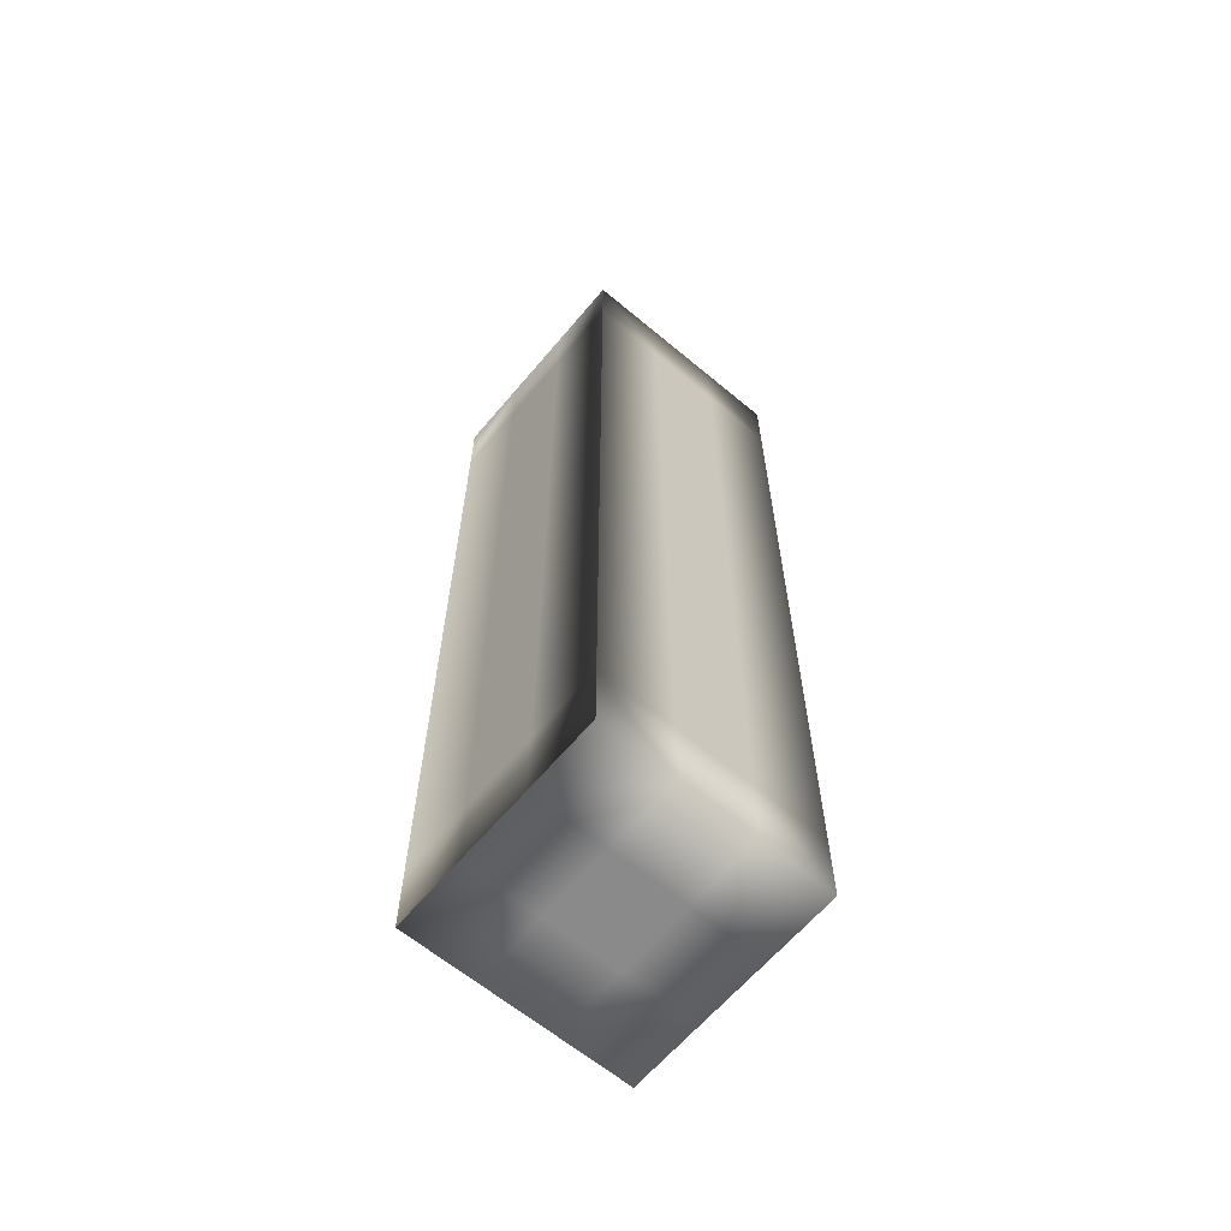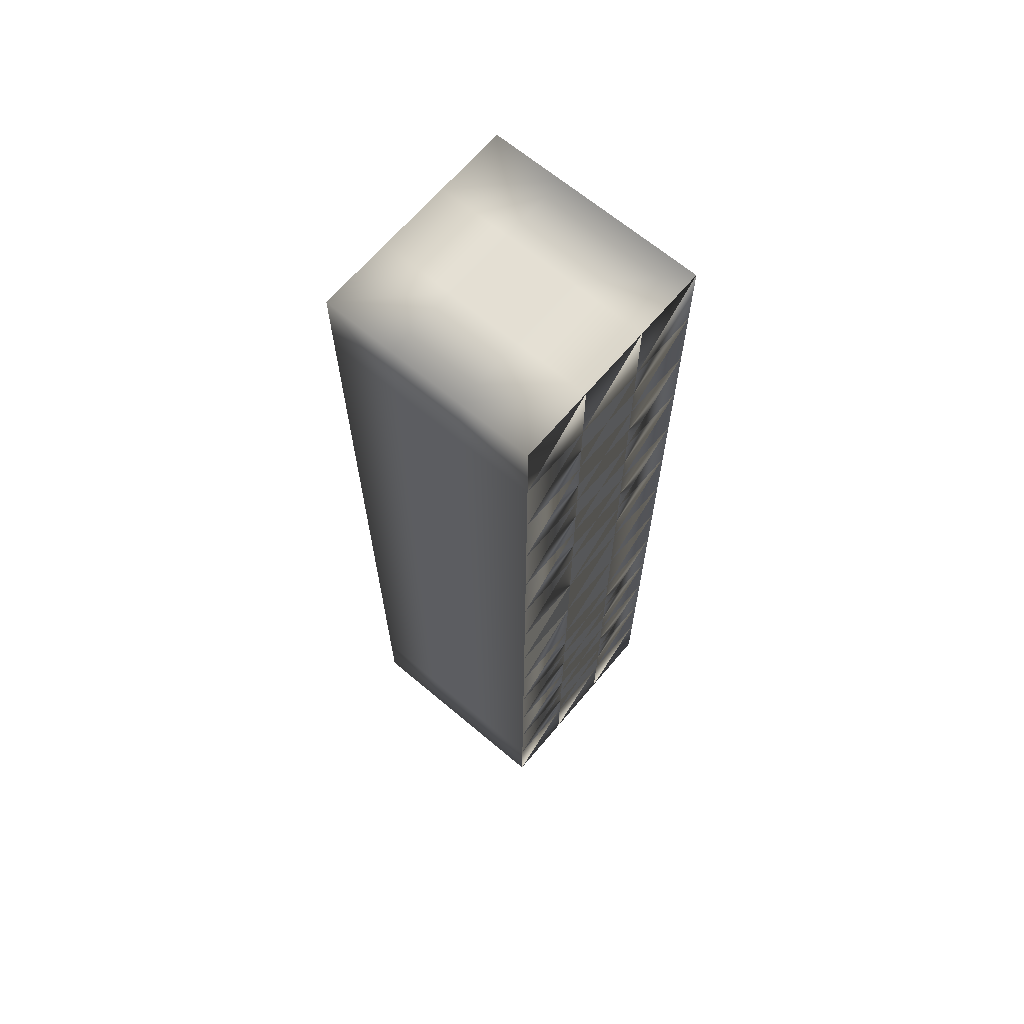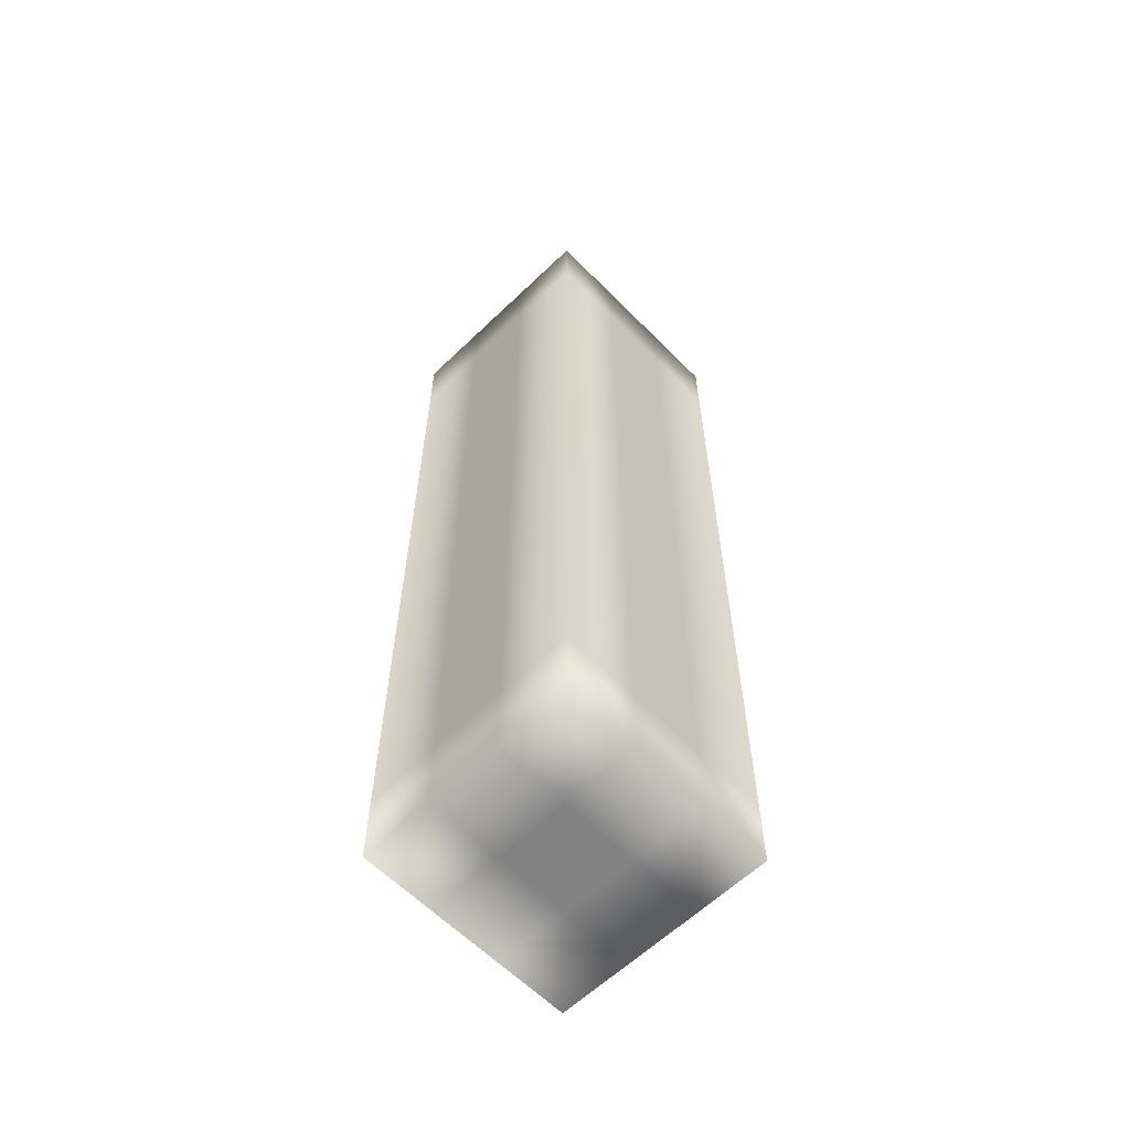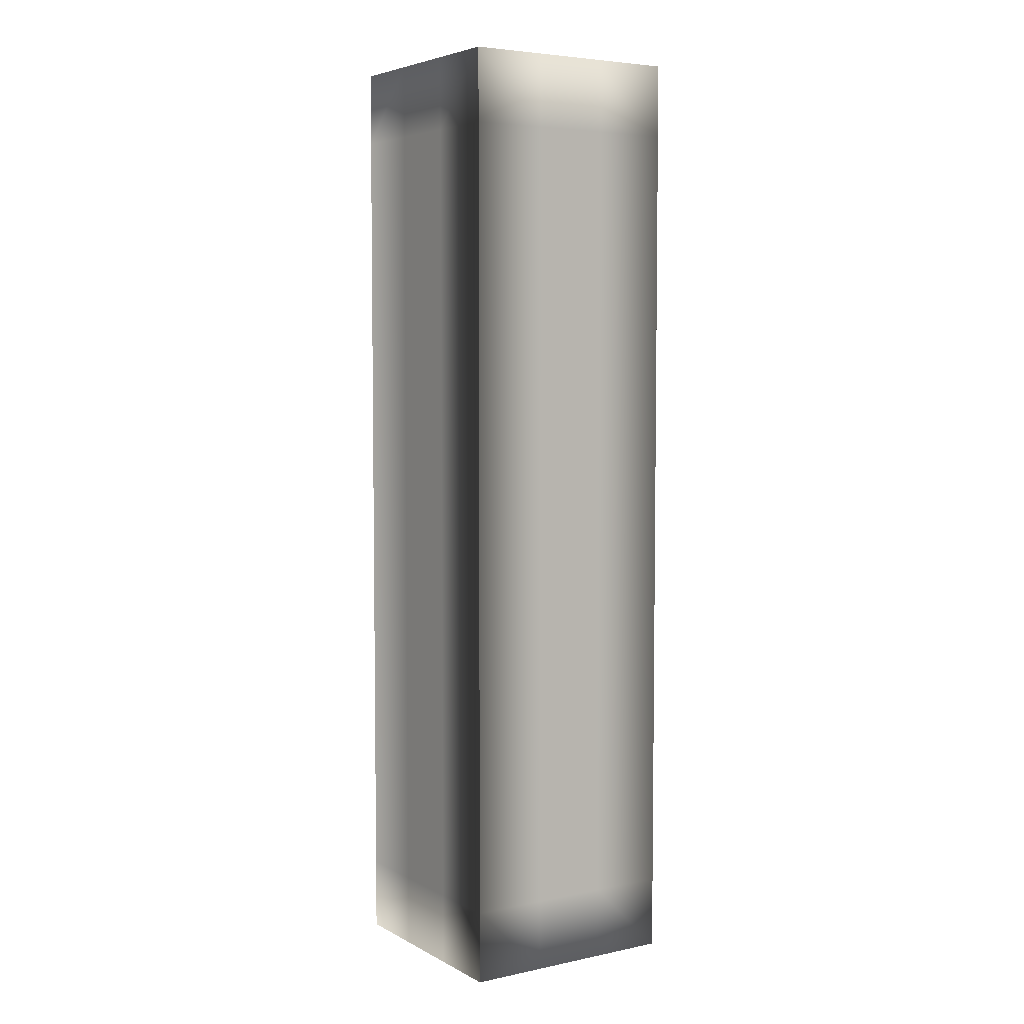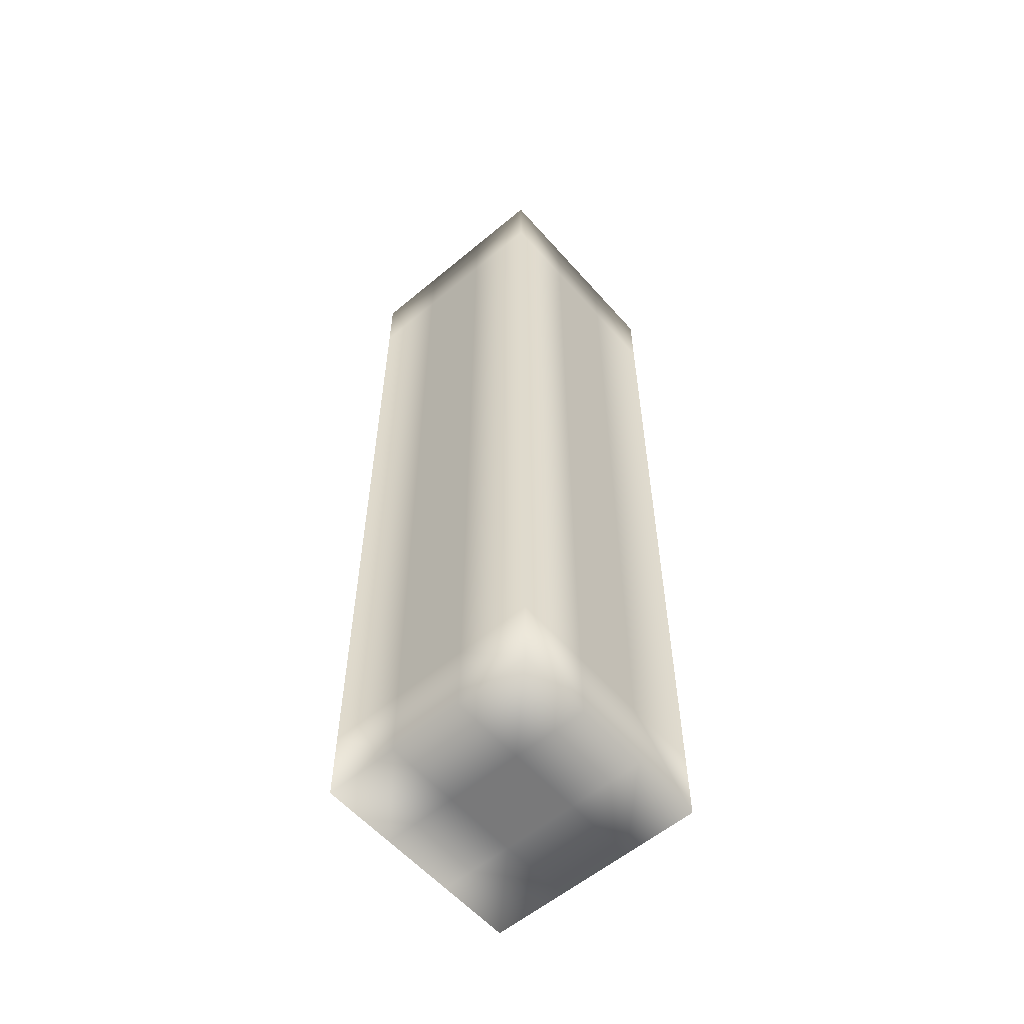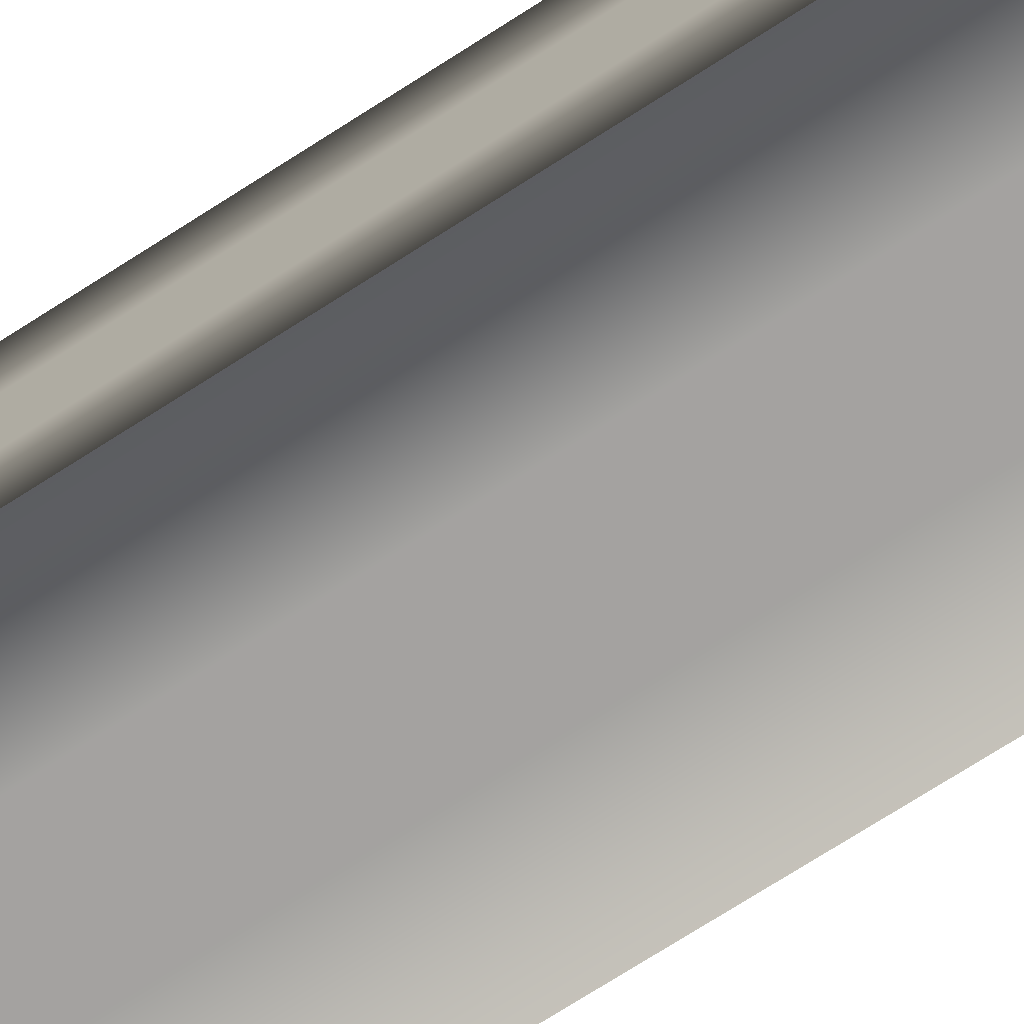
<metadata>
{"format":"obj","ext":"obj","renderer":"f3d","projection":"perspective","resolution":1024,"background":"white","views":[{"elev":-63.6,"azim":-130.1,"up":"+Y"},{"elev":66.4,"azim":40.2,"up":"+Y"},{"elev":-61.1,"azim":-45.7,"up":"+Y"},{"elev":5.1,"azim":-122.9,"up":"+Y"},{"elev":-57.8,"azim":-49.1,"up":"+Y"},{"elev":-72.7,"azim":-57.3,"up":"+Z"}]}
</metadata>
<code>
v -0.6 -2.55 -0.6
v -0.6 -2.55 -0.2
v -0.6 -2.55 0.2
v -0.6 -2.55 0.6
v -0.6 -2.158 -0.6
v -0.6 -2.158 -0.2
v -0.6 -2.158 0.2
v -0.6 -2.158 0.6
v -0.6 -1.765 -0.6
v -0.6 -1.765 -0.2
v -0.6 -1.765 0.2
v -0.6 -1.765 0.6
v -0.6 -1.373 -0.6
v -0.6 -1.373 -0.2
v -0.6 -1.373 0.2
v -0.6 -1.373 0.6
v -0.6 -0.9808 -0.6
v -0.6 -0.9808 -0.2
v -0.6 -0.9808 0.2
v -0.6 -0.9808 0.6
v -0.6 -0.5885 -0.6
v -0.6 -0.5885 -0.2
v -0.6 -0.5885 0.2
v -0.6 -0.5885 0.6
v -0.6 -0.1962 -0.6
v -0.6 -0.1962 -0.2
v -0.6 -0.1962 0.2
v -0.6 -0.1962 0.6
v -0.6 0.1962 -0.6
v -0.6 0.1962 -0.2
v -0.6 0.1962 0.2
v -0.6 0.1962 0.6
v -0.6 0.5885 -0.6
v -0.6 0.5885 -0.2
v -0.6 0.5885 0.2
v -0.6 0.5885 0.6
v -0.6 0.9808 -0.6
v -0.6 0.9808 -0.2
v -0.6 0.9808 0.2
v -0.6 0.9808 0.6
v -0.6 1.373 -0.6
v -0.6 1.373 -0.2
v -0.6 1.373 0.2
v -0.6 1.373 0.6
v -0.6 1.765 -0.6
v -0.6 1.765 -0.2
v -0.6 1.765 0.2
v -0.6 1.765 0.6
v -0.6 2.158 -0.6
v -0.6 2.158 -0.2
v -0.6 2.158 0.2
v -0.6 2.158 0.6
v -0.6 2.55 -0.6
v -0.6 2.55 -0.2
v -0.6 2.55 0.2
v -0.6 2.55 0.6
v -0.2 -2.55 -0.6
v -0.2 -2.55 -0.2
v -0.2 -2.55 0.2
v -0.2 -2.55 0.6
v -0.2 -2.158 -0.6
v -0.2 -2.158 -0.2
v -0.2 -2.158 0.2
v -0.2 -2.158 0.6
v -0.2 -1.765 -0.6
v -0.2 -1.765 -0.2
v -0.2 -1.765 0.2
v -0.2 -1.765 0.6
v -0.2 -1.373 -0.6
v -0.2 -1.373 -0.2
v -0.2 -1.373 0.2
v -0.2 -1.373 0.6
v -0.2 -0.9808 -0.6
v -0.2 -0.9808 -0.2
v -0.2 -0.9808 0.2
v -0.2 -0.9808 0.6
v -0.2 -0.5885 -0.6
v -0.2 -0.5885 -0.2
v -0.2 -0.5885 0.2
v -0.2 -0.5885 0.6
v -0.2 -0.1962 -0.6
v -0.2 -0.1962 -0.2
v -0.2 -0.1962 0.2
v -0.2 -0.1962 0.6
v -0.2 0.1962 -0.6
v -0.2 0.1962 -0.2
v -0.2 0.1962 0.2
v -0.2 0.1962 0.6
v -0.2 0.5885 -0.6
v -0.2 0.5885 -0.2
v -0.2 0.5885 0.2
v -0.2 0.5885 0.6
v -0.2 0.9808 -0.6
v -0.2 0.9808 -0.2
v -0.2 0.9808 0.2
v -0.2 0.9808 0.6
v -0.2 1.373 -0.6
v -0.2 1.373 -0.2
v -0.2 1.373 0.2
v -0.2 1.373 0.6
v -0.2 1.765 -0.6
v -0.2 1.765 -0.2
v -0.2 1.765 0.2
v -0.2 1.765 0.6
v -0.2 2.158 -0.6
v -0.2 2.158 -0.2
v -0.2 2.158 0.2
v -0.2 2.158 0.6
v -0.2 2.55 -0.6
v -0.2 2.55 -0.2
v -0.2 2.55 0.2
v -0.2 2.55 0.6
v 0.2 -2.55 -0.6
v 0.2 -2.55 -0.2
v 0.2 -2.55 0.2
v 0.2 -2.55 0.6
v 0.2 -2.158 -0.6
v 0.2 -2.158 -0.2
v 0.2 -2.158 0.2
v 0.2 -2.158 0.6
v 0.2 -1.765 -0.6
v 0.2 -1.765 -0.2
v 0.2 -1.765 0.2
v 0.2 -1.765 0.6
v 0.2 -1.373 -0.6
v 0.2 -1.373 -0.2
v 0.2 -1.373 0.2
v 0.2 -1.373 0.6
v 0.2 -0.9808 -0.6
v 0.2 -0.9808 -0.2
v 0.2 -0.9808 0.2
v 0.2 -0.9808 0.6
v 0.2 -0.5885 -0.6
v 0.2 -0.5885 -0.2
v 0.2 -0.5885 0.2
v 0.2 -0.5885 0.6
v 0.2 -0.1962 -0.6
v 0.2 -0.1962 -0.2
v 0.2 -0.1962 0.2
v 0.2 -0.1962 0.6
v 0.2 0.1962 -0.6
v 0.2 0.1962 -0.2
v 0.2 0.1962 0.2
v 0.2 0.1962 0.6
v 0.2 0.5885 -0.6
v 0.2 0.5885 -0.2
v 0.2 0.5885 0.2
v 0.2 0.5885 0.6
v 0.2 0.9808 -0.6
v 0.2 0.9808 -0.2
v 0.2 0.9808 0.2
v 0.2 0.9808 0.6
v 0.2 1.373 -0.6
v 0.2 1.373 -0.2
v 0.2 1.373 0.2
v 0.2 1.373 0.6
v 0.2 1.765 -0.6
v 0.2 1.765 -0.2
v 0.2 1.765 0.2
v 0.2 1.765 0.6
v 0.2 2.158 -0.6
v 0.2 2.158 -0.2
v 0.2 2.158 0.2
v 0.2 2.158 0.6
v 0.2 2.55 -0.6
v 0.2 2.55 -0.2
v 0.2 2.55 0.2
v 0.2 2.55 0.6
v 0.6 -2.55 -0.6
v 0.6 -2.55 -0.2
v 0.6 -2.55 0.2
v 0.6 -2.55 0.6
v 0.6 -2.158 -0.6
v 0.6 -2.158 -0.2
v 0.6 -2.158 0.2
v 0.6 -2.158 0.6
v 0.6 -1.765 -0.6
v 0.6 -1.765 -0.2
v 0.6 -1.765 0.2
v 0.6 -1.765 0.6
v 0.6 -1.373 -0.6
v 0.6 -1.373 -0.2
v 0.6 -1.373 0.2
v 0.6 -1.373 0.6
v 0.6 -0.9808 -0.6
v 0.6 -0.9808 -0.2
v 0.6 -0.9808 0.2
v 0.6 -0.9808 0.6
v 0.6 -0.5885 -0.6
v 0.6 -0.5885 -0.2
v 0.6 -0.5885 0.2
v 0.6 -0.5885 0.6
v 0.6 -0.1962 -0.6
v 0.6 -0.1962 -0.2
v 0.6 -0.1962 0.2
v 0.6 -0.1962 0.6
v 0.6 0.1962 -0.6
v 0.6 0.1962 -0.2
v 0.6 0.1962 0.2
v 0.6 0.1962 0.6
v 0.6 0.5885 -0.6
v 0.6 0.5885 -0.2
v 0.6 0.5885 0.2
v 0.6 0.5885 0.6
v 0.6 0.9808 -0.6
v 0.6 0.9808 -0.2
v 0.6 0.9808 0.2
v 0.6 0.9808 0.6
v 0.6 1.373 -0.6
v 0.6 1.373 -0.2
v 0.6 1.373 0.2
v 0.6 1.373 0.6
v 0.6 1.765 -0.6
v 0.6 1.765 -0.2
v 0.6 1.765 0.2
v 0.6 1.765 0.6
v 0.6 2.158 -0.6
v 0.6 2.158 -0.2
v 0.6 2.158 0.2
v 0.6 2.158 0.6
v 0.6 2.55 -0.6
v 0.6 2.55 -0.2
v 0.6 2.55 0.2
v 0.6 2.55 0.6
g Default
f 1 5 2
f 2 57 1
f 57 1 5
f 2 6 3
f 3 58 2
f 6 2 5
f 58 57 2
f 3 7 4
f 4 59 3
f 7 3 6
f 59 58 3
f 8 4 7
f 4 8 60
f 60 59 4
f 5 9 6
f 61 5 9
f 57 5 61
f 6 10 7
f 10 6 9
f 7 11 8
f 11 7 10
f 12 8 11
f 8 12 64
f 64 60 8
f 9 13 10
f 65 9 13
f 61 9 65
f 10 14 11
f 14 10 13
f 11 15 12
f 15 11 14
f 16 12 15
f 12 16 68
f 68 64 12
f 13 17 14
f 69 13 17
f 65 13 69
f 14 18 15
f 18 14 17
f 15 19 16
f 19 15 18
f 20 16 19
f 16 20 72
f 72 68 16
f 17 21 18
f 73 17 21
f 69 17 73
f 18 22 19
f 22 18 21
f 19 23 20
f 23 19 22
f 24 20 23
f 20 24 76
f 76 72 20
f 21 25 22
f 77 21 25
f 73 21 77
f 22 26 23
f 26 22 25
f 23 27 24
f 27 23 26
f 28 24 27
f 24 28 80
f 80 76 24
f 25 29 26
f 81 25 29
f 77 25 81
f 26 30 27
f 30 26 29
f 27 31 28
f 31 27 30
f 32 28 31
f 28 32 84
f 84 80 28
f 29 33 30
f 85 29 33
f 81 29 85
f 30 34 31
f 34 30 33
f 31 35 32
f 35 31 34
f 36 32 35
f 32 36 88
f 88 84 32
f 33 37 34
f 89 33 37
f 85 33 89
f 34 38 35
f 38 34 37
f 35 39 36
f 39 35 38
f 40 36 39
f 36 40 92
f 92 88 36
f 37 41 38
f 93 37 41
f 89 37 93
f 38 42 39
f 42 38 41
f 39 43 40
f 43 39 42
f 44 40 43
f 40 44 96
f 96 92 40
f 41 45 42
f 97 41 45
f 93 41 97
f 42 46 43
f 46 42 45
f 43 47 44
f 47 43 46
f 48 44 47
f 44 48 100
f 100 96 44
f 45 49 46
f 101 45 49
f 97 45 101
f 46 50 47
f 50 46 49
f 47 51 48
f 51 47 50
f 52 48 51
f 48 52 104
f 104 100 48
f 49 53 50
f 105 49 53
f 101 49 105
f 50 54 51
f 54 50 53
f 51 55 52
f 55 51 54
f 56 52 55
f 52 56 108
f 108 104 52
f 53 109 54
f 105 53 109
f 54 110 55
f 54 109 110
f 55 111 56
f 55 110 111
f 112 108 56
f 56 111 112
f 58 113 57
f 113 57 61
f 59 114 58
f 114 113 58
f 60 115 59
f 115 114 59
f 60 64 116
f 116 115 60
f 117 61 65
f 113 61 117
f 64 68 120
f 120 116 64
f 121 65 69
f 117 65 121
f 68 72 124
f 124 120 68
f 125 69 73
f 121 69 125
f 72 76 128
f 128 124 72
f 129 73 77
f 125 73 129
f 76 80 132
f 132 128 76
f 133 77 81
f 129 77 133
f 80 84 136
f 136 132 80
f 137 81 85
f 133 81 137
f 84 88 140
f 140 136 84
f 141 85 89
f 137 85 141
f 88 92 144
f 144 140 88
f 145 89 93
f 141 89 145
f 92 96 148
f 148 144 92
f 149 93 97
f 145 93 149
f 96 100 152
f 152 148 96
f 153 97 101
f 149 97 153
f 100 104 156
f 156 152 100
f 157 101 105
f 153 101 157
f 104 108 160
f 160 156 104
f 161 105 109
f 157 105 161
f 108 112 164
f 164 160 108
f 109 165 110
f 161 109 165
f 110 166 111
f 110 165 166
f 111 167 112
f 111 166 167
f 168 164 112
f 112 167 168
f 114 169 113
f 169 113 117
f 115 170 114
f 170 169 114
f 116 171 115
f 171 170 115
f 116 120 172
f 172 171 116
f 173 117 121
f 169 117 173
f 120 124 176
f 176 172 120
f 177 121 125
f 173 121 177
f 124 128 180
f 180 176 124
f 181 125 129
f 177 125 181
f 128 132 184
f 184 180 128
f 185 129 133
f 181 129 185
f 132 136 188
f 188 184 132
f 189 133 137
f 185 133 189
f 136 140 192
f 192 188 136
f 193 137 141
f 189 137 193
f 140 144 196
f 196 192 140
f 197 141 145
f 193 141 197
f 144 148 200
f 200 196 144
f 201 145 149
f 197 145 201
f 148 152 204
f 204 200 148
f 205 149 153
f 201 149 205
f 152 156 208
f 208 204 152
f 209 153 157
f 205 153 209
f 156 160 212
f 212 208 156
f 213 157 161
f 209 157 213
f 160 164 216
f 216 212 160
f 217 161 165
f 213 161 217
f 164 168 220
f 220 216 164
f 165 221 166
f 217 165 221
f 166 222 167
f 166 221 222
f 167 223 168
f 167 222 223
f 224 220 168
f 168 223 224
f 169 170 173
f 170 171 174
f 173 174 170
f 171 172 175
f 174 175 171
f 175 176 172
f 173 174 177
f 174 175 178
f 177 178 174
f 175 176 179
f 178 179 175
f 179 180 176
f 177 178 181
f 178 179 182
f 181 182 178
f 179 180 183
f 182 183 179
f 183 184 180
f 181 182 185
f 182 183 186
f 185 186 182
f 183 184 187
f 186 187 183
f 187 188 184
f 185 186 189
f 186 187 190
f 189 190 186
f 187 188 191
f 190 191 187
f 191 192 188
f 189 190 193
f 190 191 194
f 193 194 190
f 191 192 195
f 194 195 191
f 195 196 192
f 193 194 197
f 194 195 198
f 197 198 194
f 195 196 199
f 198 199 195
f 199 200 196
f 197 198 201
f 198 199 202
f 201 202 198
f 199 200 203
f 202 203 199
f 203 204 200
f 201 202 205
f 202 203 206
f 205 206 202
f 203 204 207
f 206 207 203
f 207 208 204
f 205 206 209
f 206 207 210
f 209 210 206
f 207 208 211
f 210 211 207
f 211 212 208
f 209 210 213
f 210 211 214
f 213 214 210
f 211 212 215
f 214 215 211
f 215 216 212
f 213 214 217
f 214 215 218
f 217 218 214
f 215 216 219
f 218 219 215
f 219 220 216
f 217 218 221
f 218 219 222
f 221 222 218
f 219 220 223
f 222 223 219
f 223 224 220

</code>
